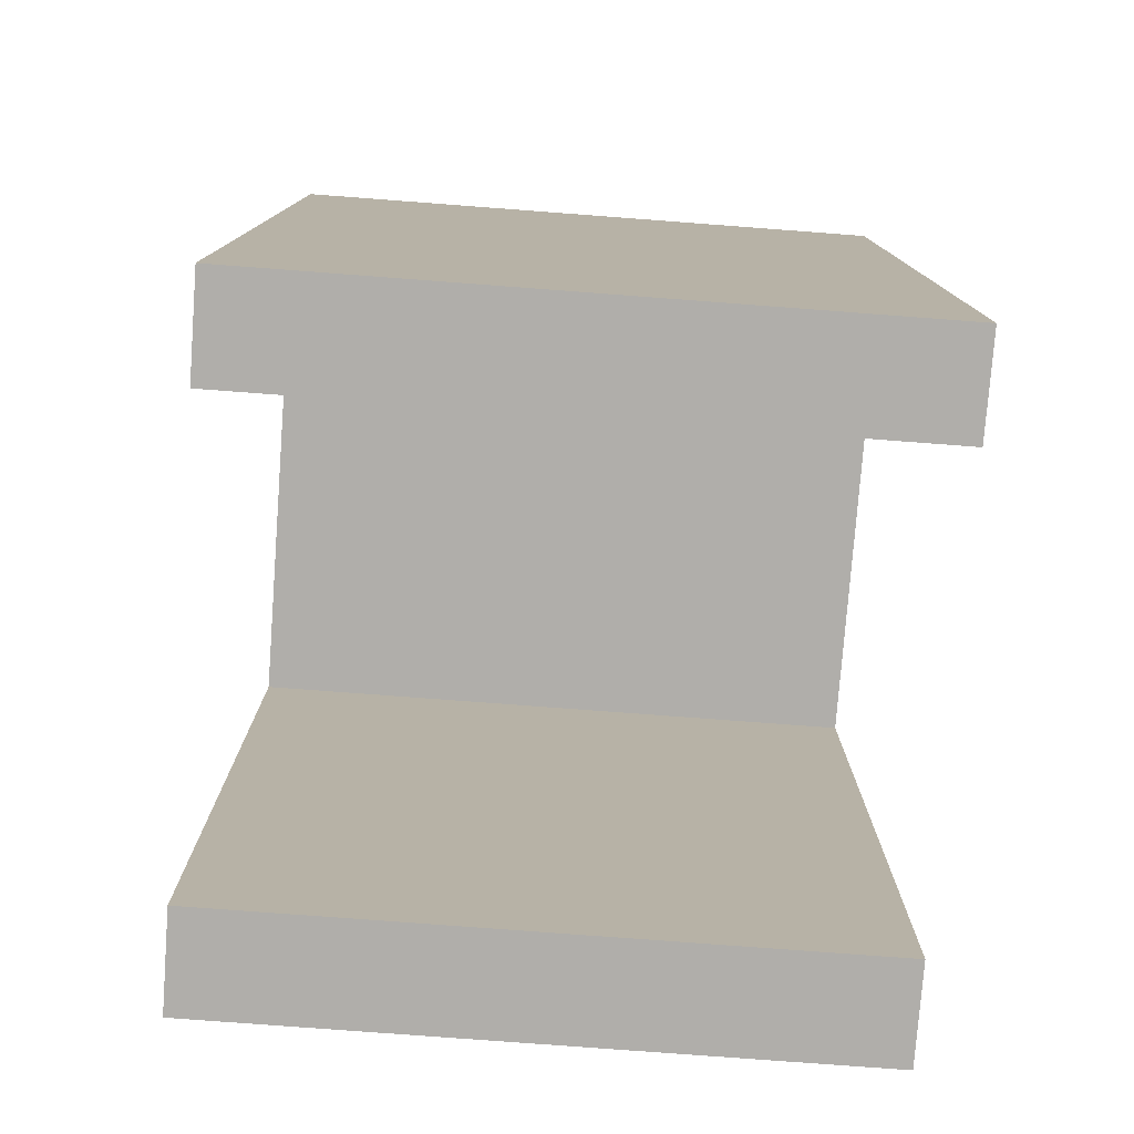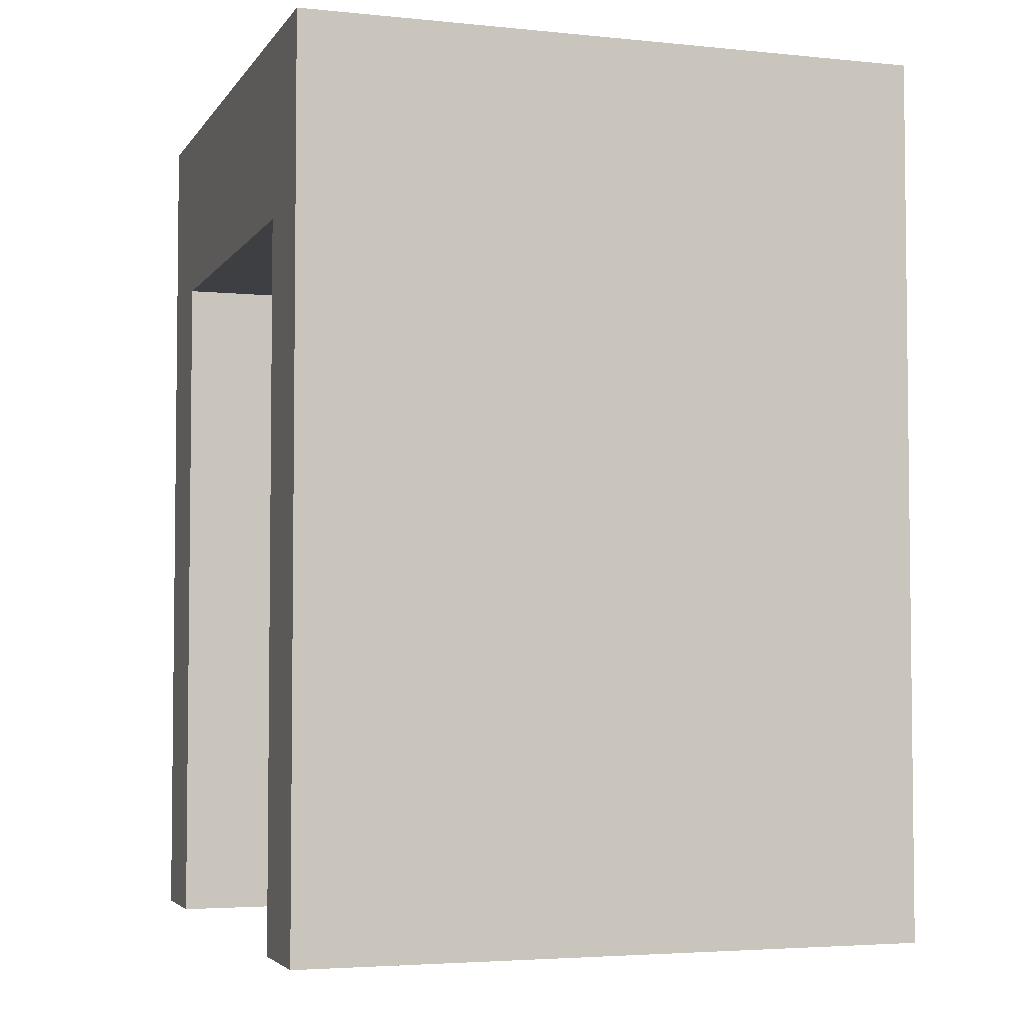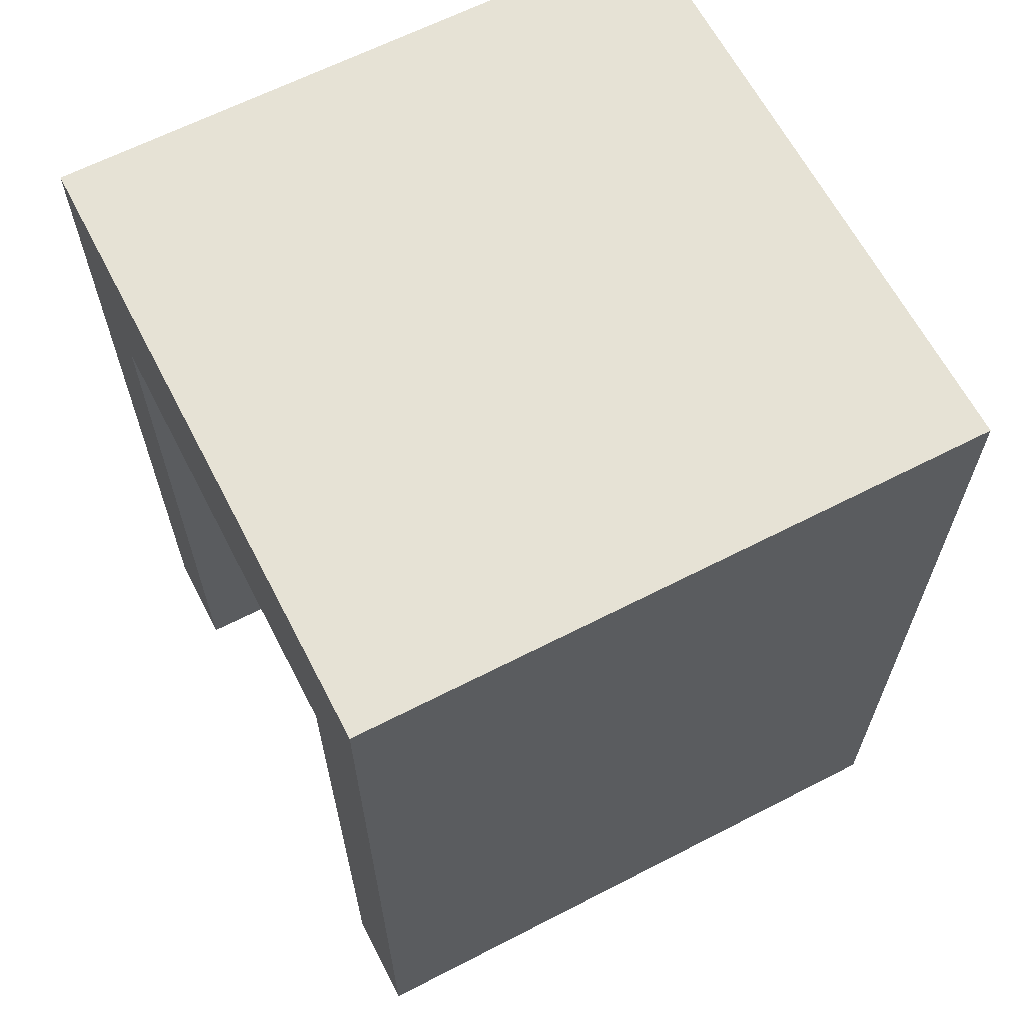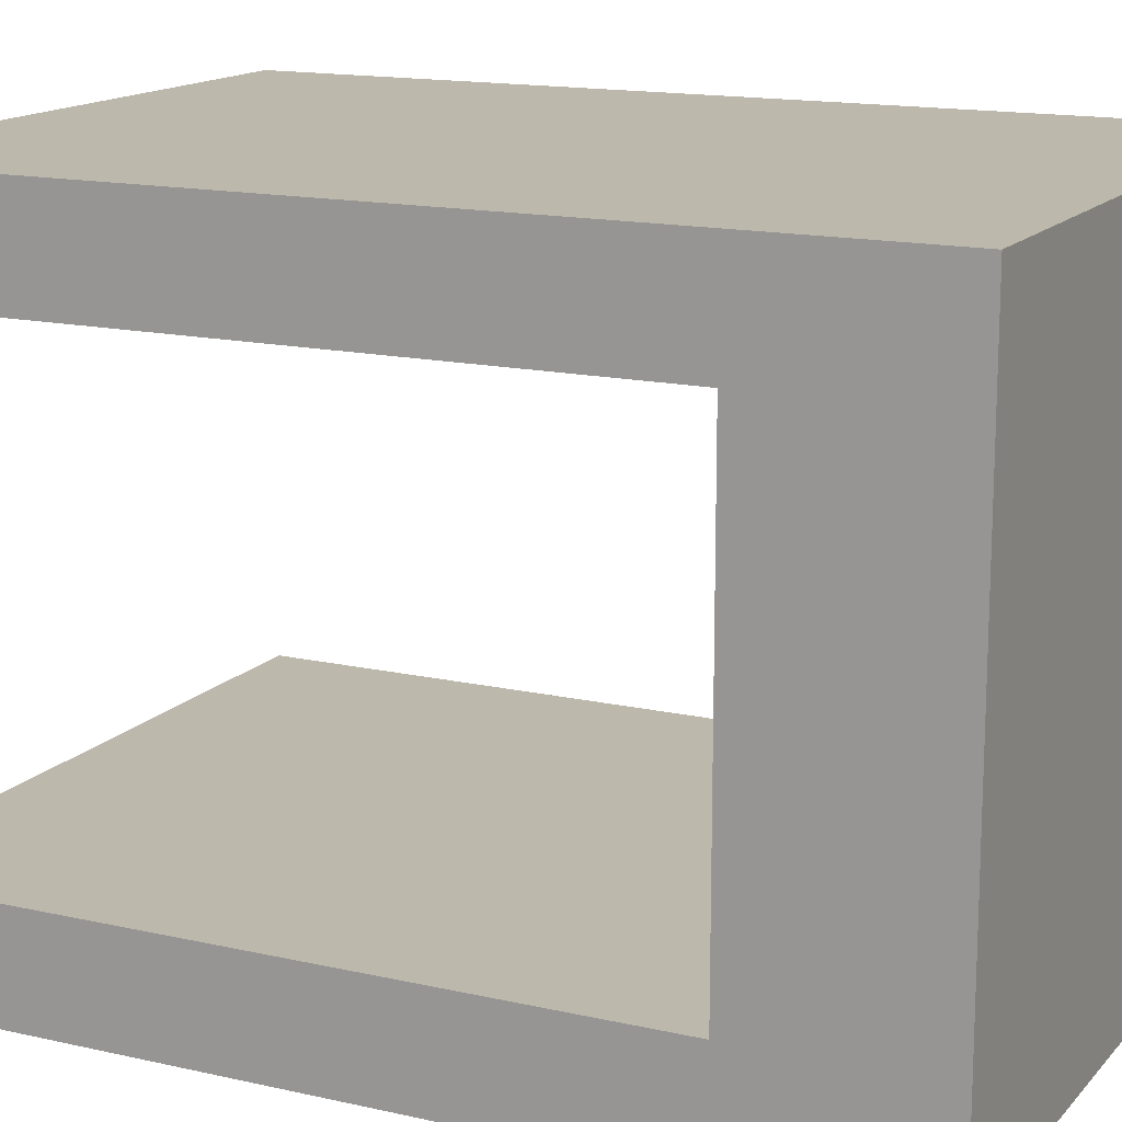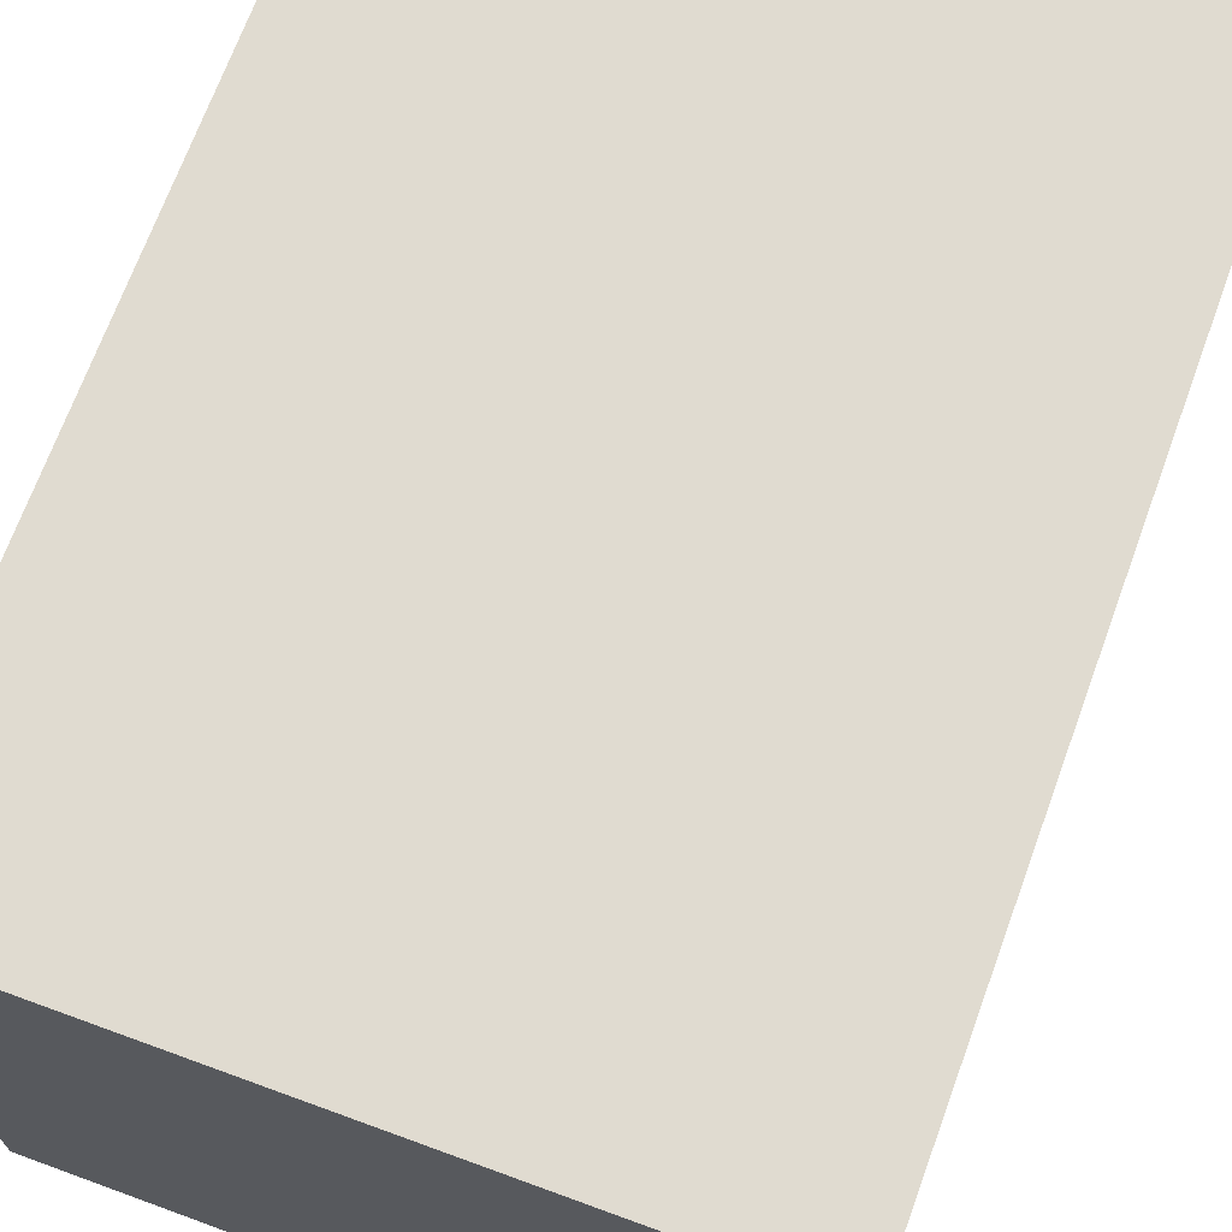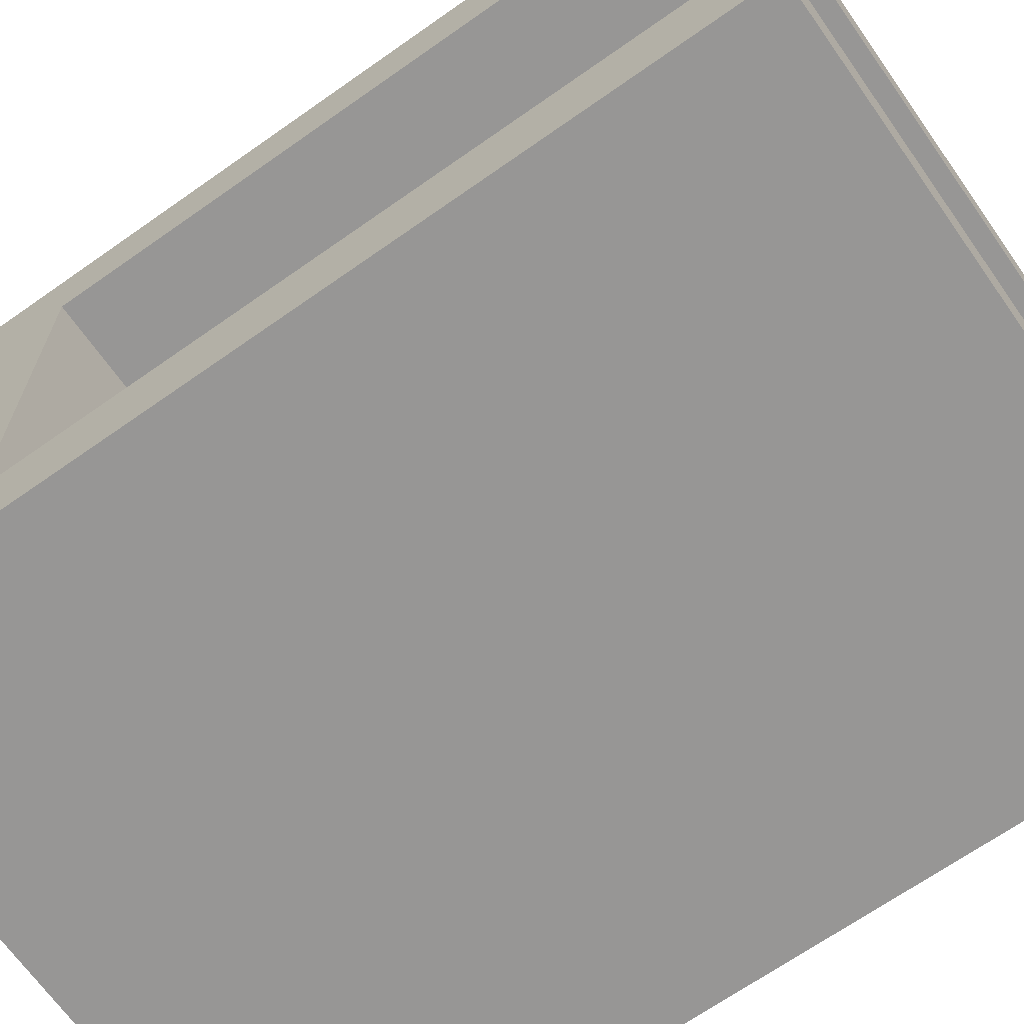
<metadata>
{"format":"obj","ext":"obj","renderer":"f3d","projection":"perspective","resolution":1024,"background":"white","views":[{"elev":-77.9,"azim":175.7,"up":"+Y"},{"elev":-4.0,"azim":161.6,"up":"+Y"},{"elev":64.0,"azim":-27.4,"up":"+Y"},{"elev":14.9,"azim":116.1,"up":"+Z"},{"elev":69.9,"azim":-159.9,"up":"+Z"},{"elev":-67.8,"azim":-54.8,"up":"+Z"}]}
</metadata>
<code>
o Cube.004
v 0.5 1.37 -0.5
v 0.5 -0.03 -0.5
v 0.5 1.37 0.5
v 0.5 -0.03 0.5
v -0.5 1.37 -0.5
v -0.5 -0.03 -0.5
v -0.5 1.37 0.5
v -0.5 -0.03 0.5
v -0.5 1.085 0.3429
v -0.5 -0.03 0.3429
v -0.5 -0.03 -0.3429
v -0.5 1.085 -0.3429
v 0.5 -0.03 0.3429
v 0.5 -0.03 -0.3429
v 0.5 1.085 -0.3429
v 0.5 1.085 0.3429
g Cube.004_Cube.004_Material.004
f 5 3 1
f 3 8 4
f 7 5 9
f 8 13 4
f 6 14 11
f 1 3 15
f 5 2 6
f 9 13 10
f 12 16 9
f 11 15 12
f 5 7 3
f 3 7 8
f 10 8 9
f 8 7 9
f 5 6 12
f 6 11 12
f 5 12 9
f 8 10 13
f 6 2 14
f 15 14 2
f 3 4 16
f 4 13 16
f 15 2 1
f 3 16 15
f 5 1 2
f 9 16 13
f 12 15 16
f 11 14 15

</code>
